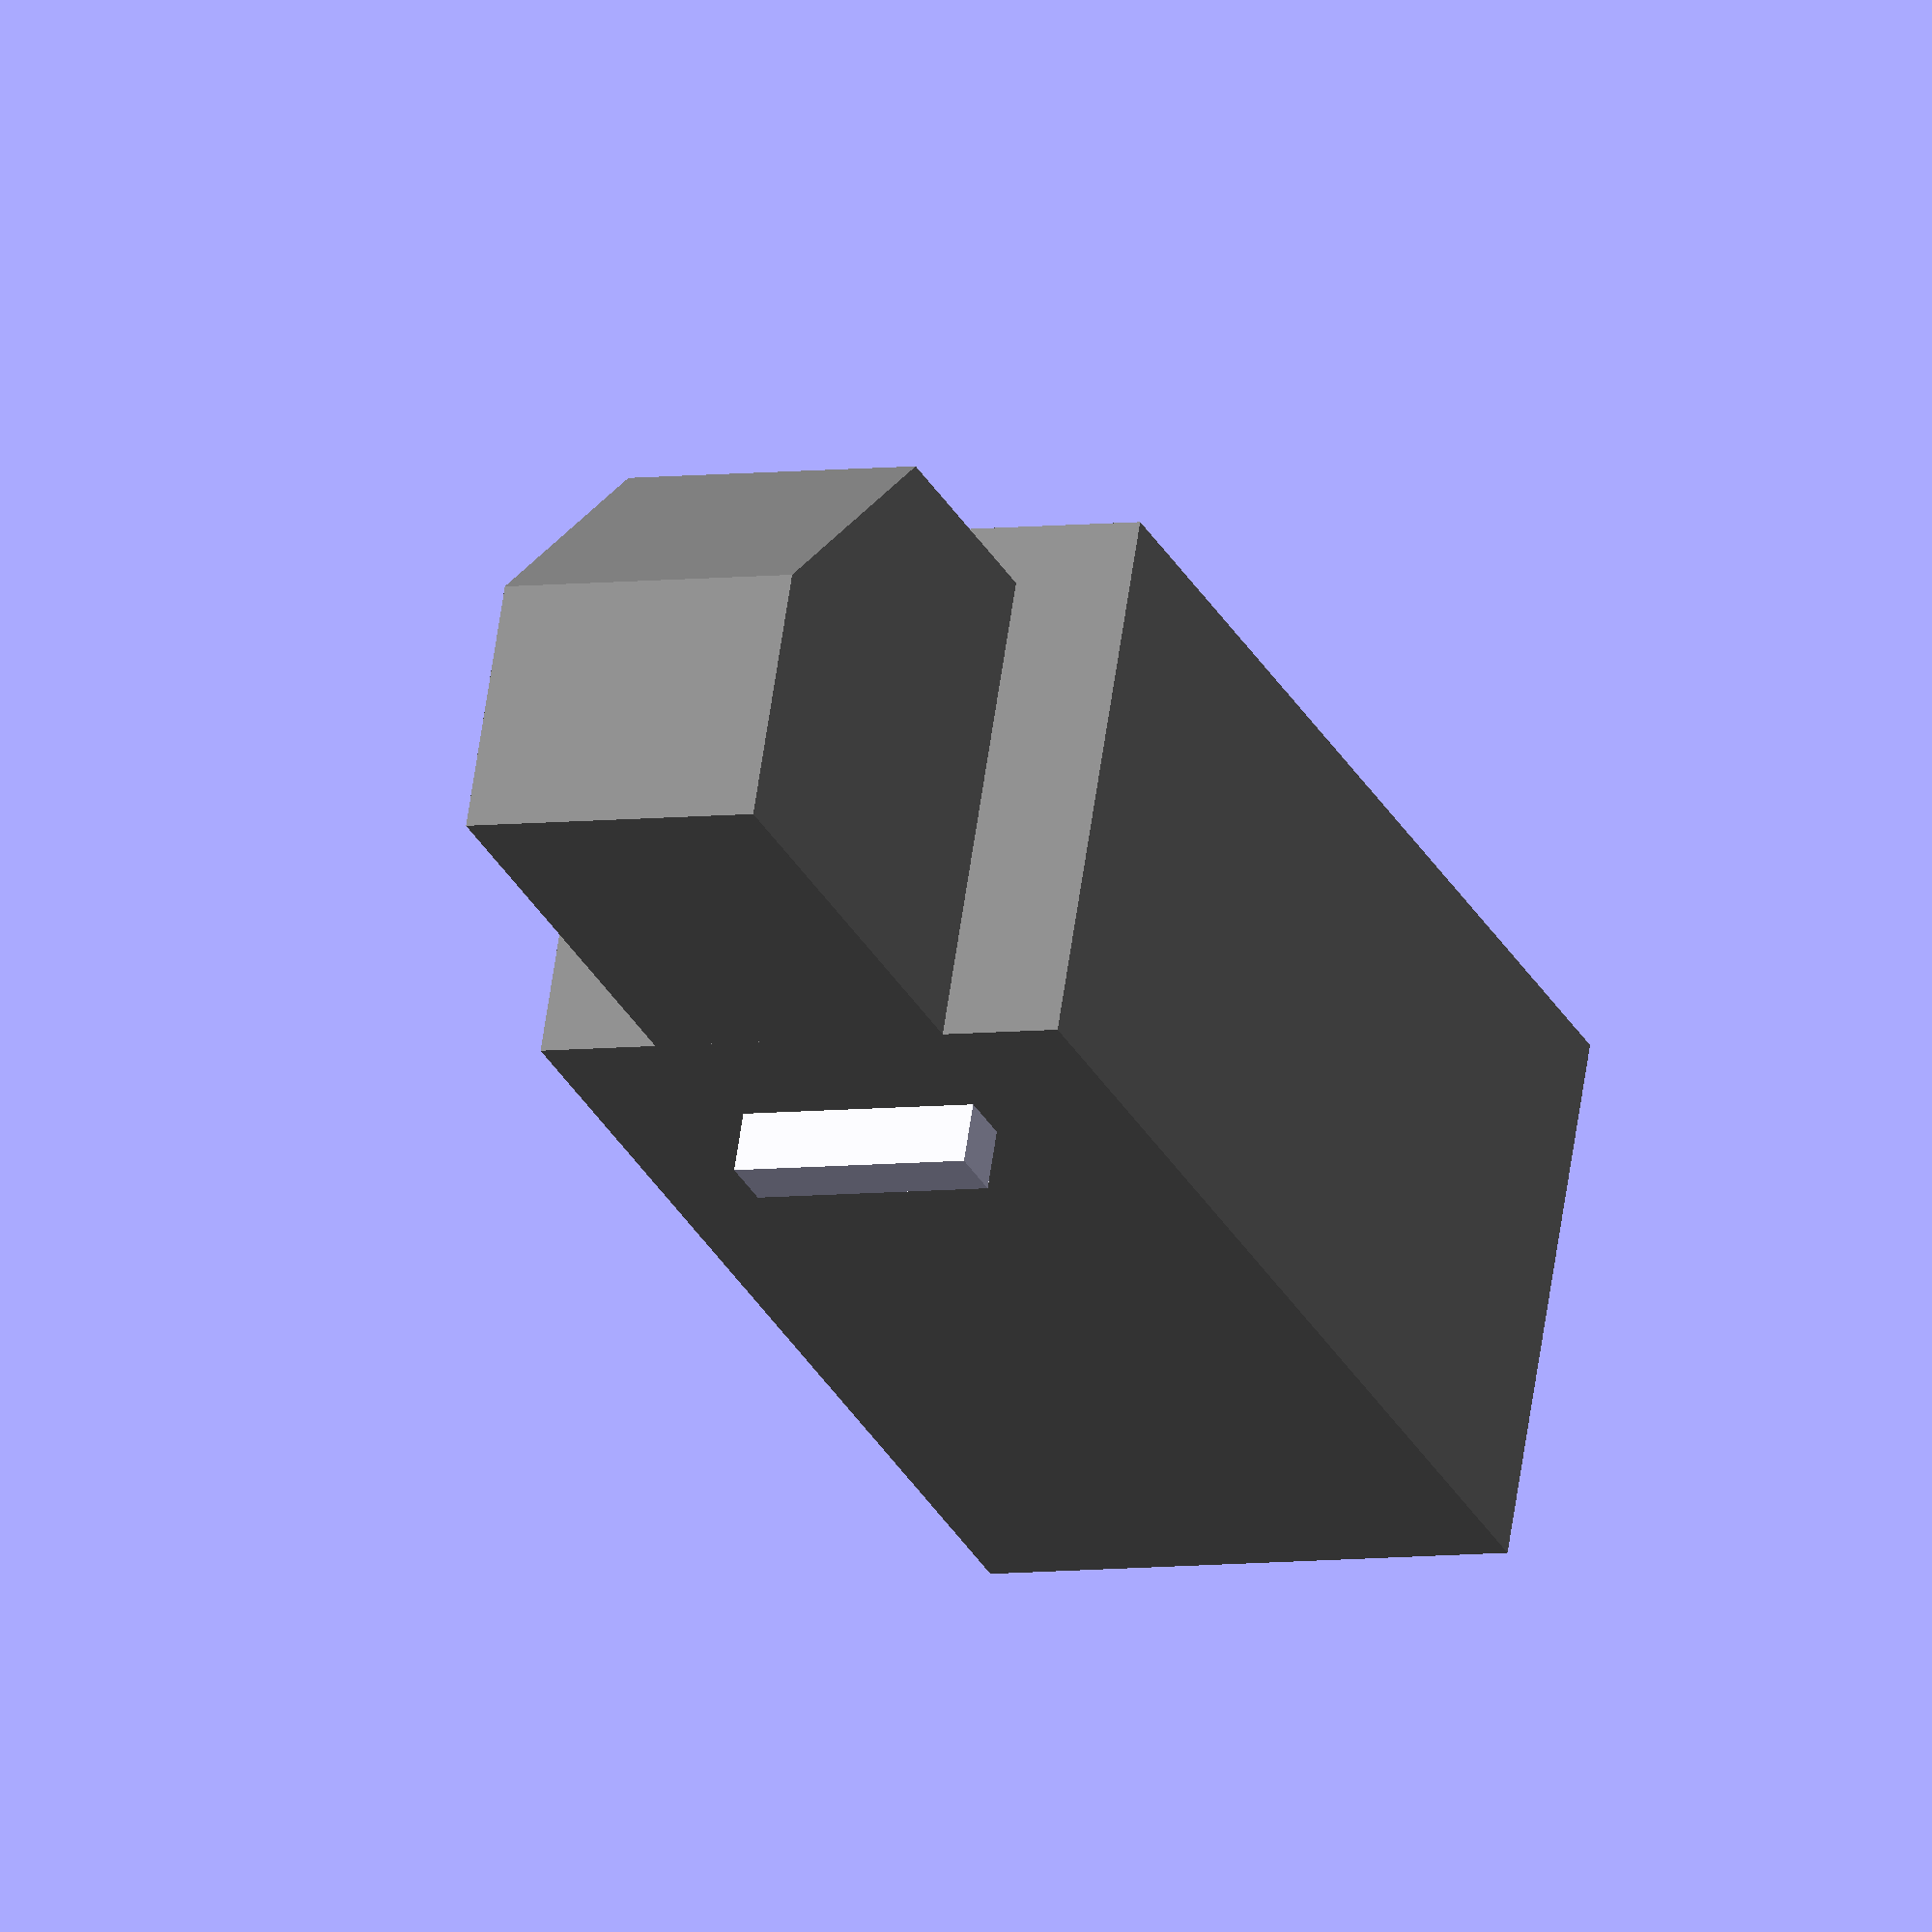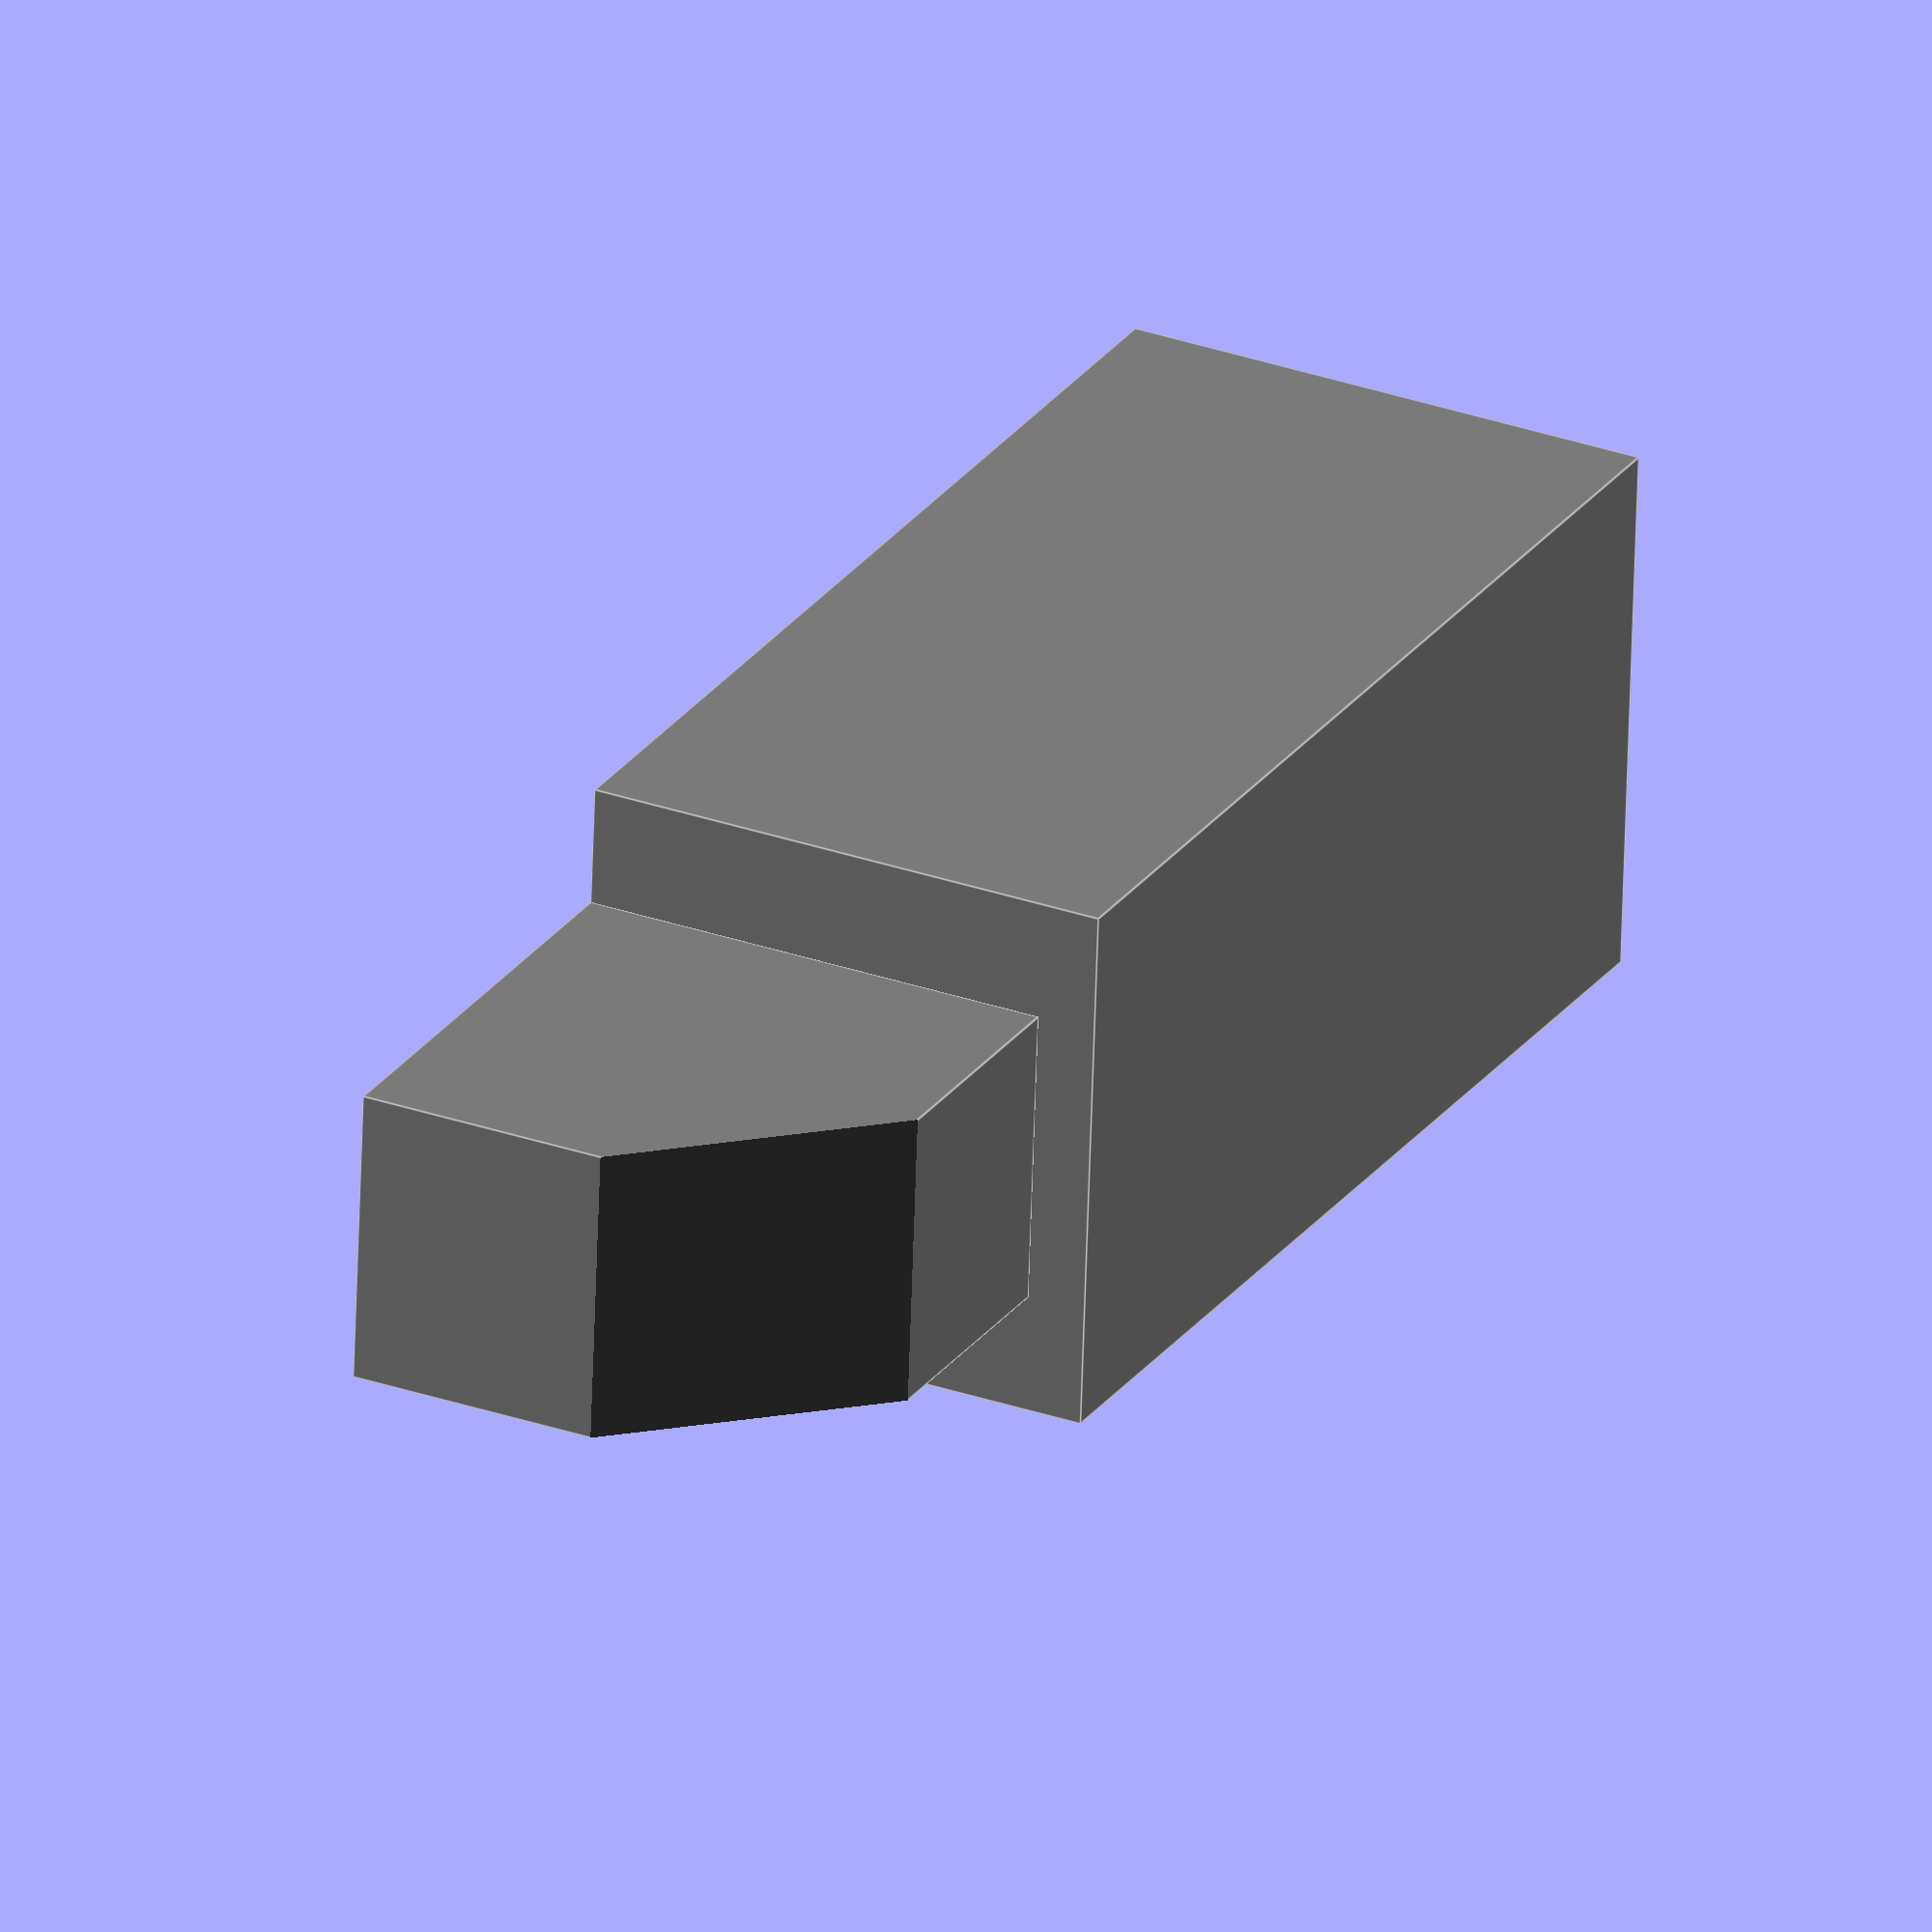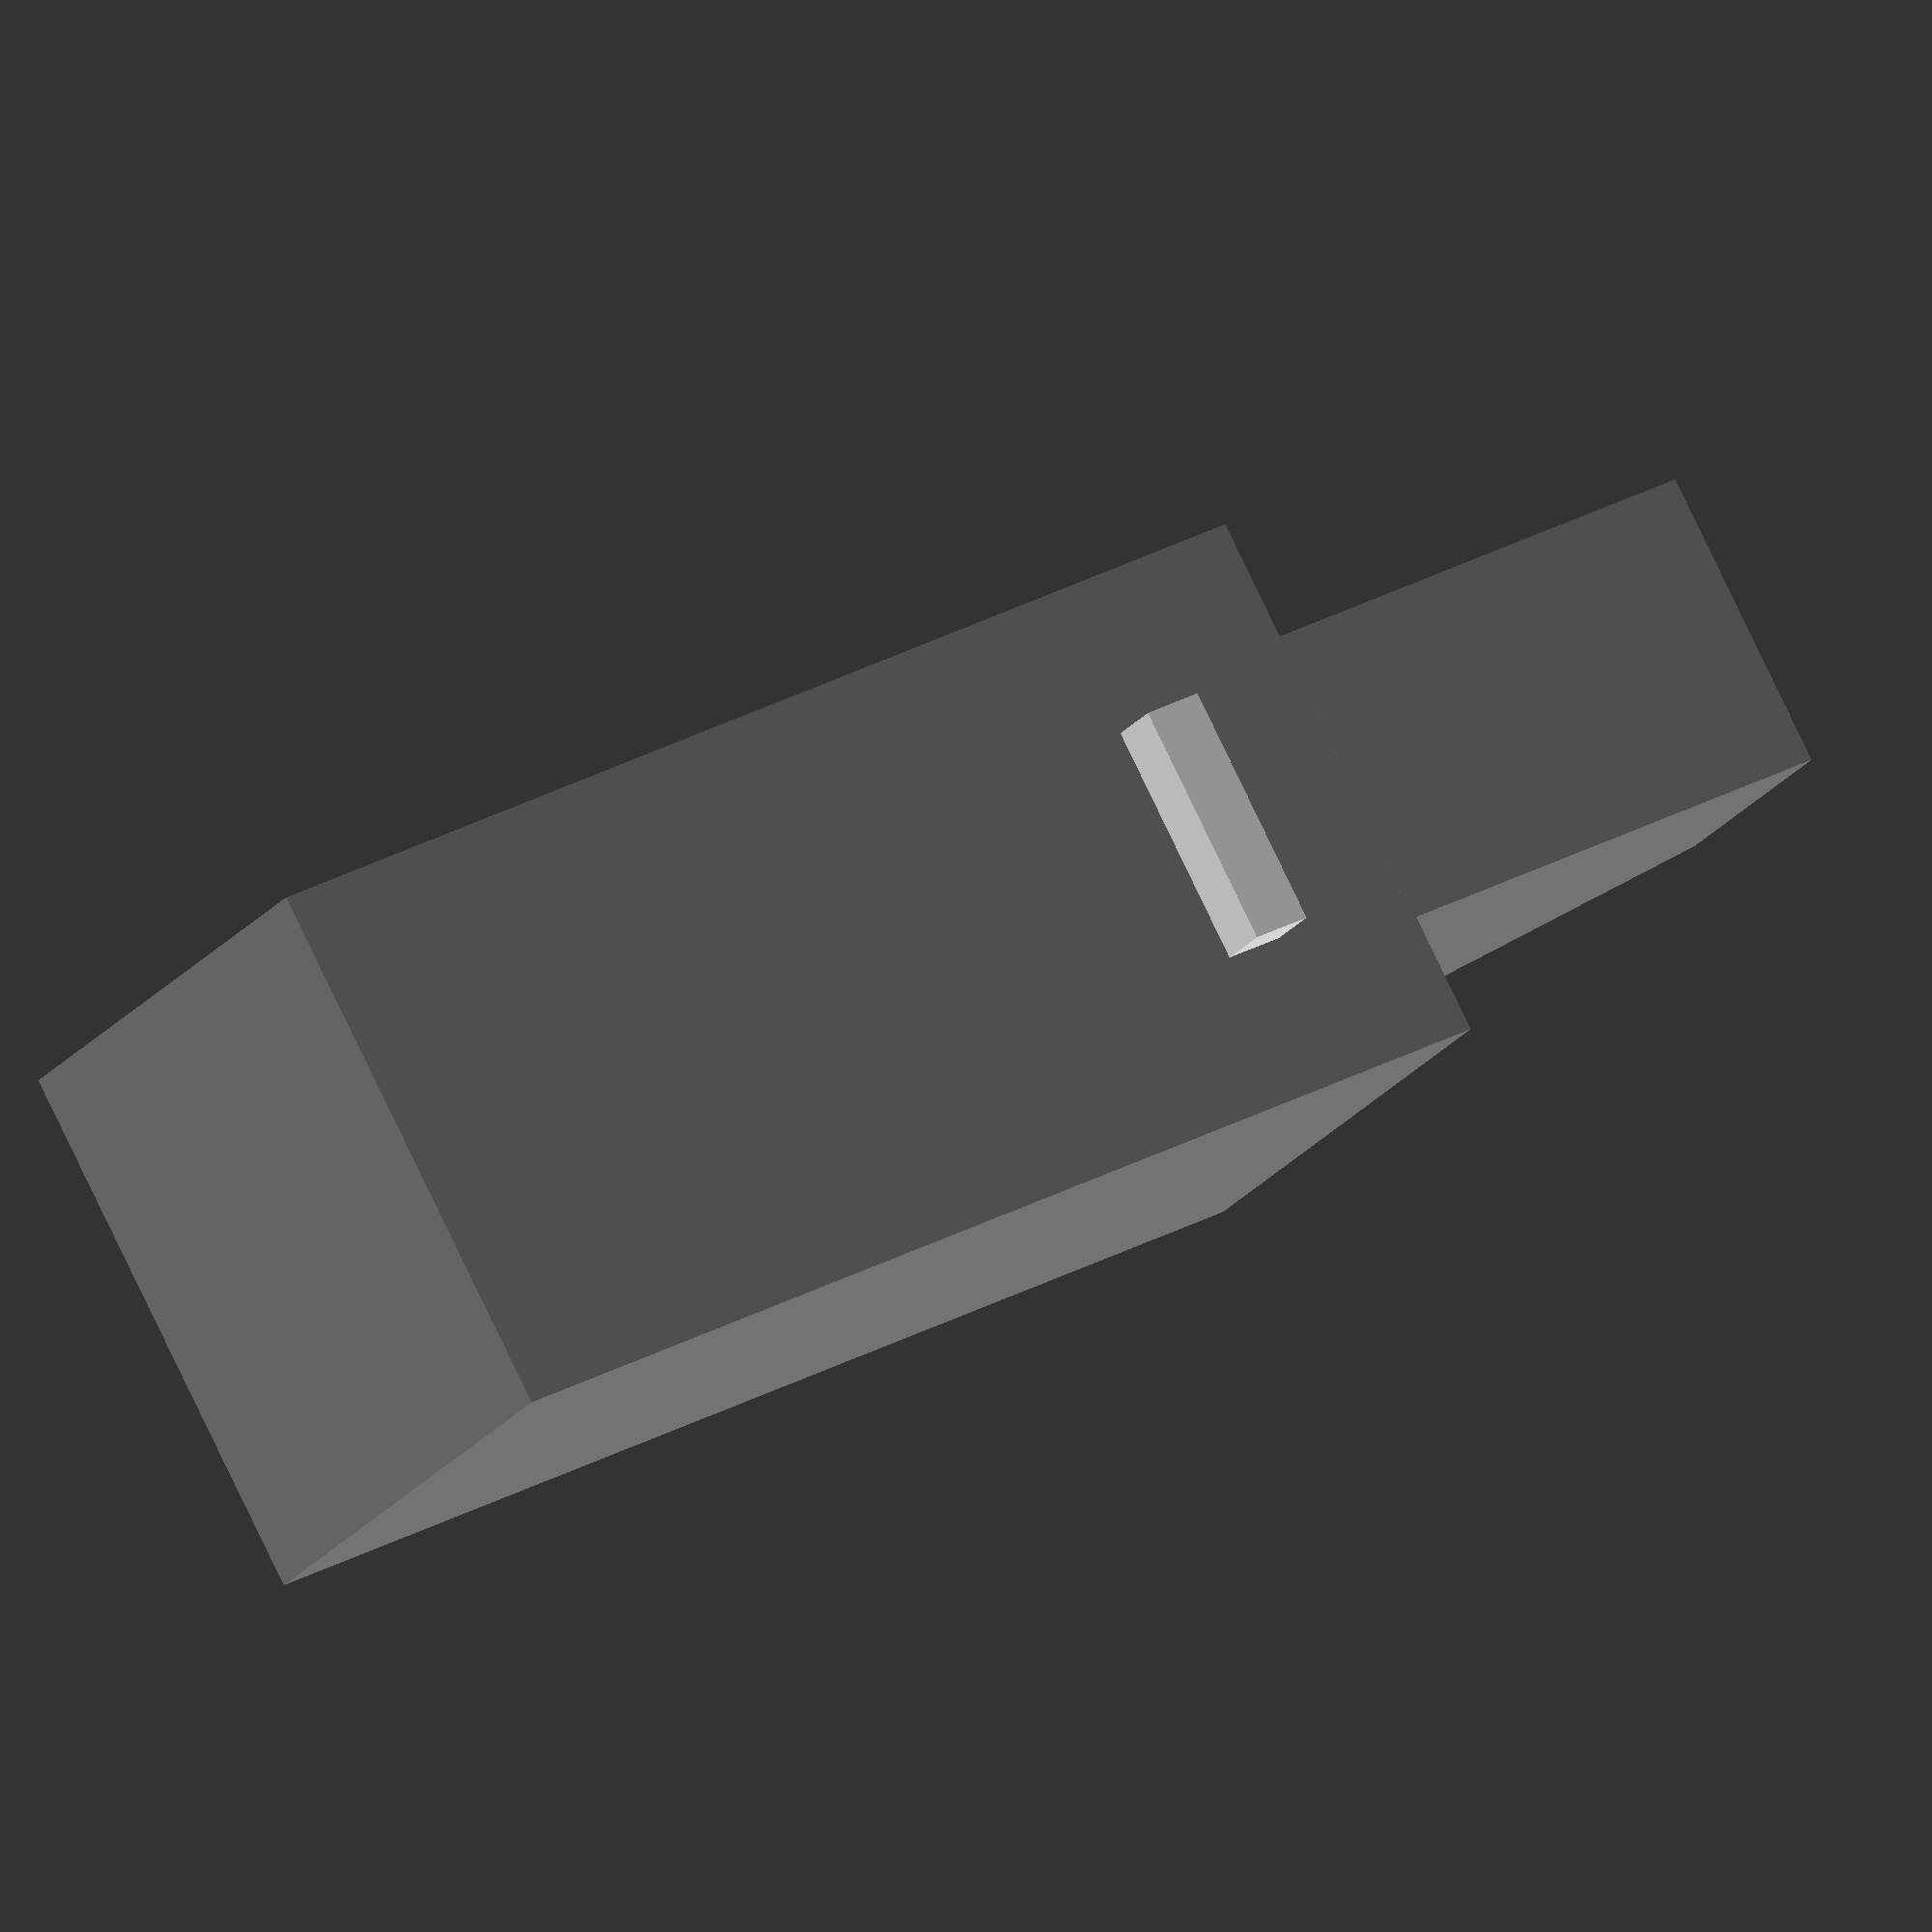
<openscad>
/*
 * Copyright (c) 2014 Kyle W. Harrigan
 * 
 * Licensed under MIT License.
 * 
 * The above copyright notice and LICENSE file shall be included in all
 * copies or substantial portions of the Software.
 * 
 */

module babygate_latch()

{
	// body
	color ("grey")
	cube([190, 90, 90], center=true);

	// nub for spring
	module nub()
	{
	rotate(90, [1, 0, 0])
	rotate(90, [0, 1, 0])
	translate([0, 0, -120])
	color("red") cylinder(r=20, h=30);
	}
	//nub();

	// latch
	translate([135, 0, 5])  
	color("grey") 
	difference() 
	{
		cube([80, 50, 80], center=true);
		// subtract corner
		rotate(45, [0, 1, 0])
		translate([60, 0, 0]) 
		cube([60, 60, 60], center=true);
	}	

	// catch
	translate([65, 0, 50])
	cube([10, 40, 10], center=true);

}
scale([0.1, 0.1, 0.1]) // to mm
babygate_latch();



</openscad>
<views>
elev=114.8 azim=67.6 roll=171.6 proj=o view=wireframe
elev=149.8 azim=176.0 roll=63.0 proj=o view=edges
elev=21.1 azim=331.1 roll=334.0 proj=o view=solid
</views>
